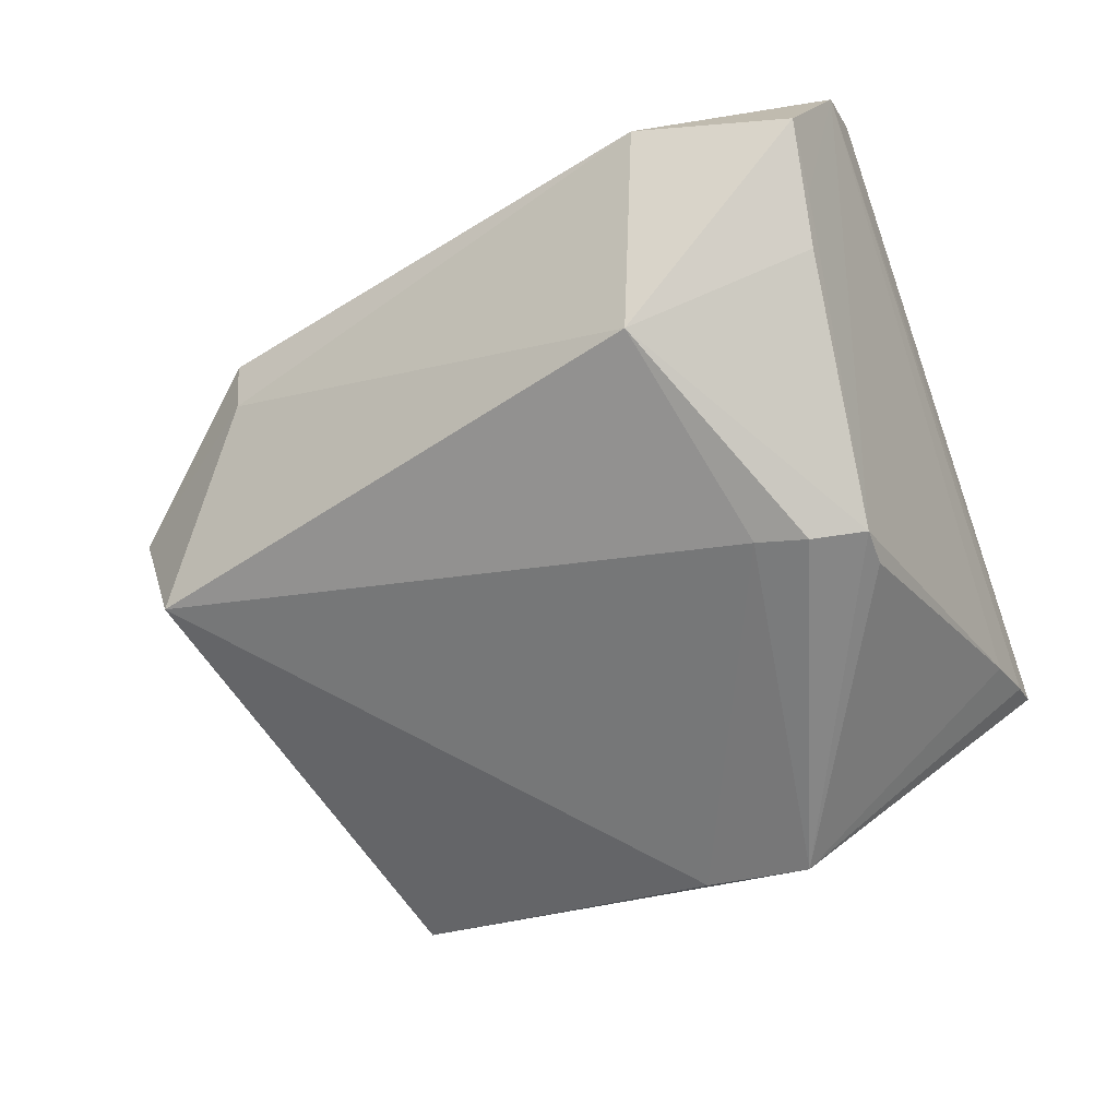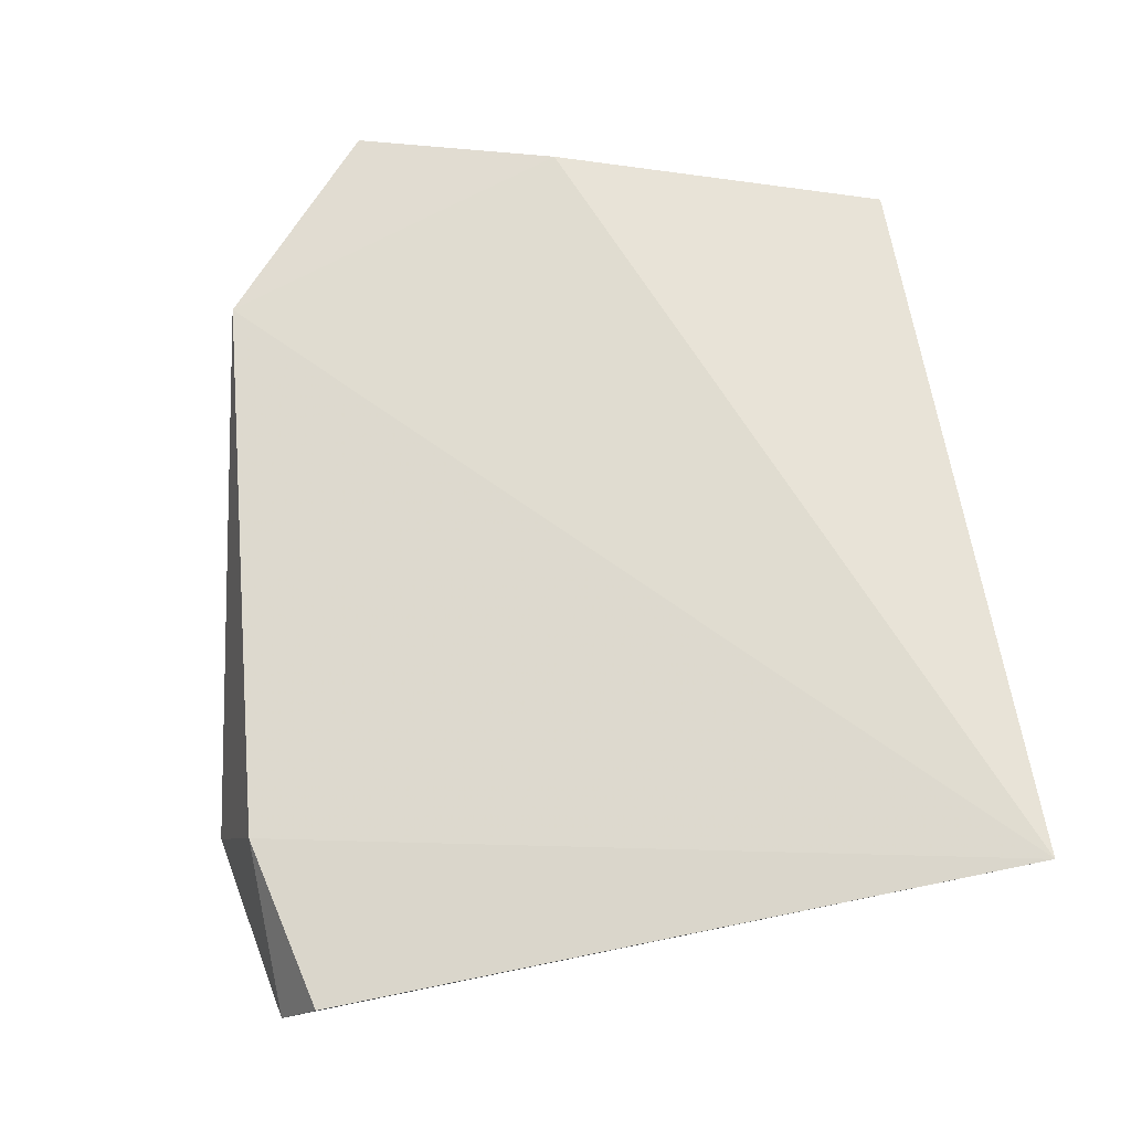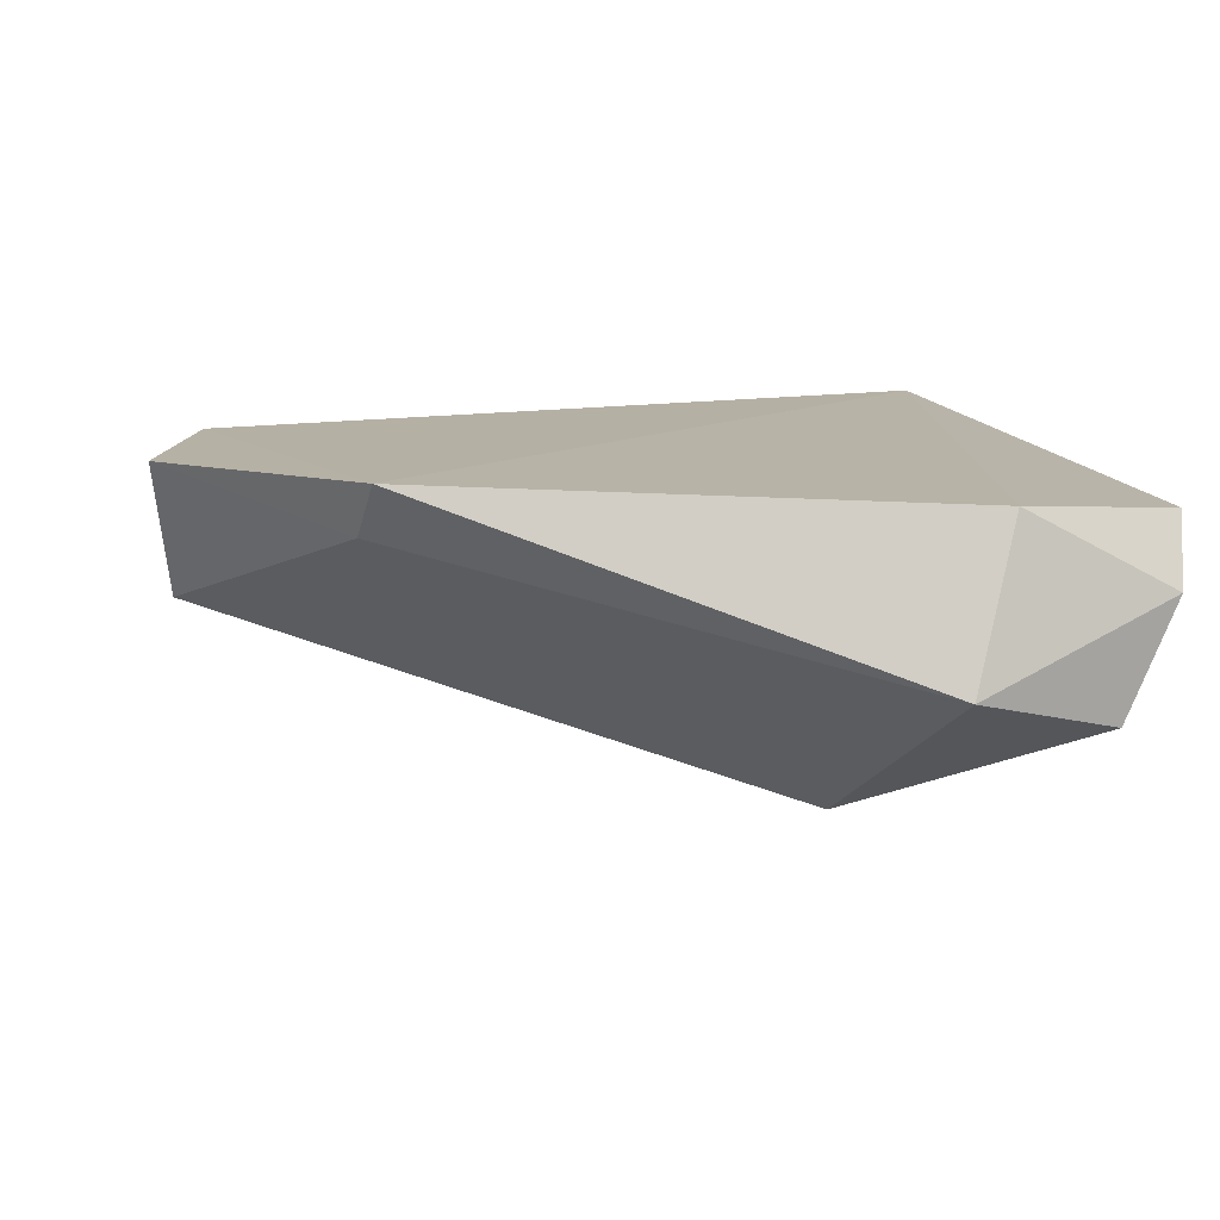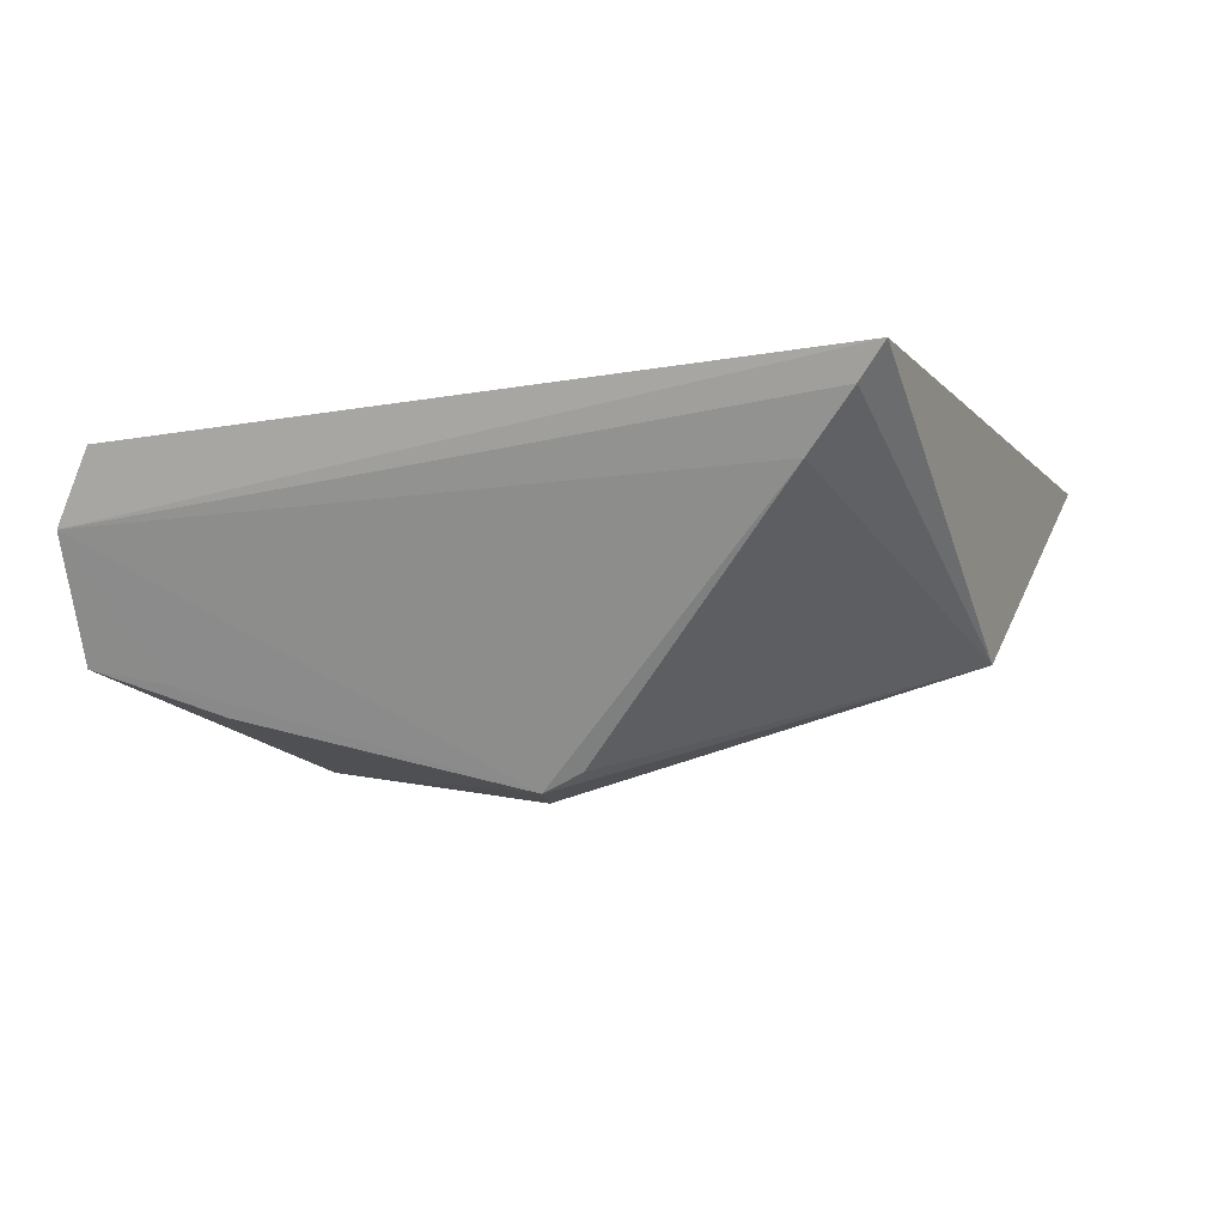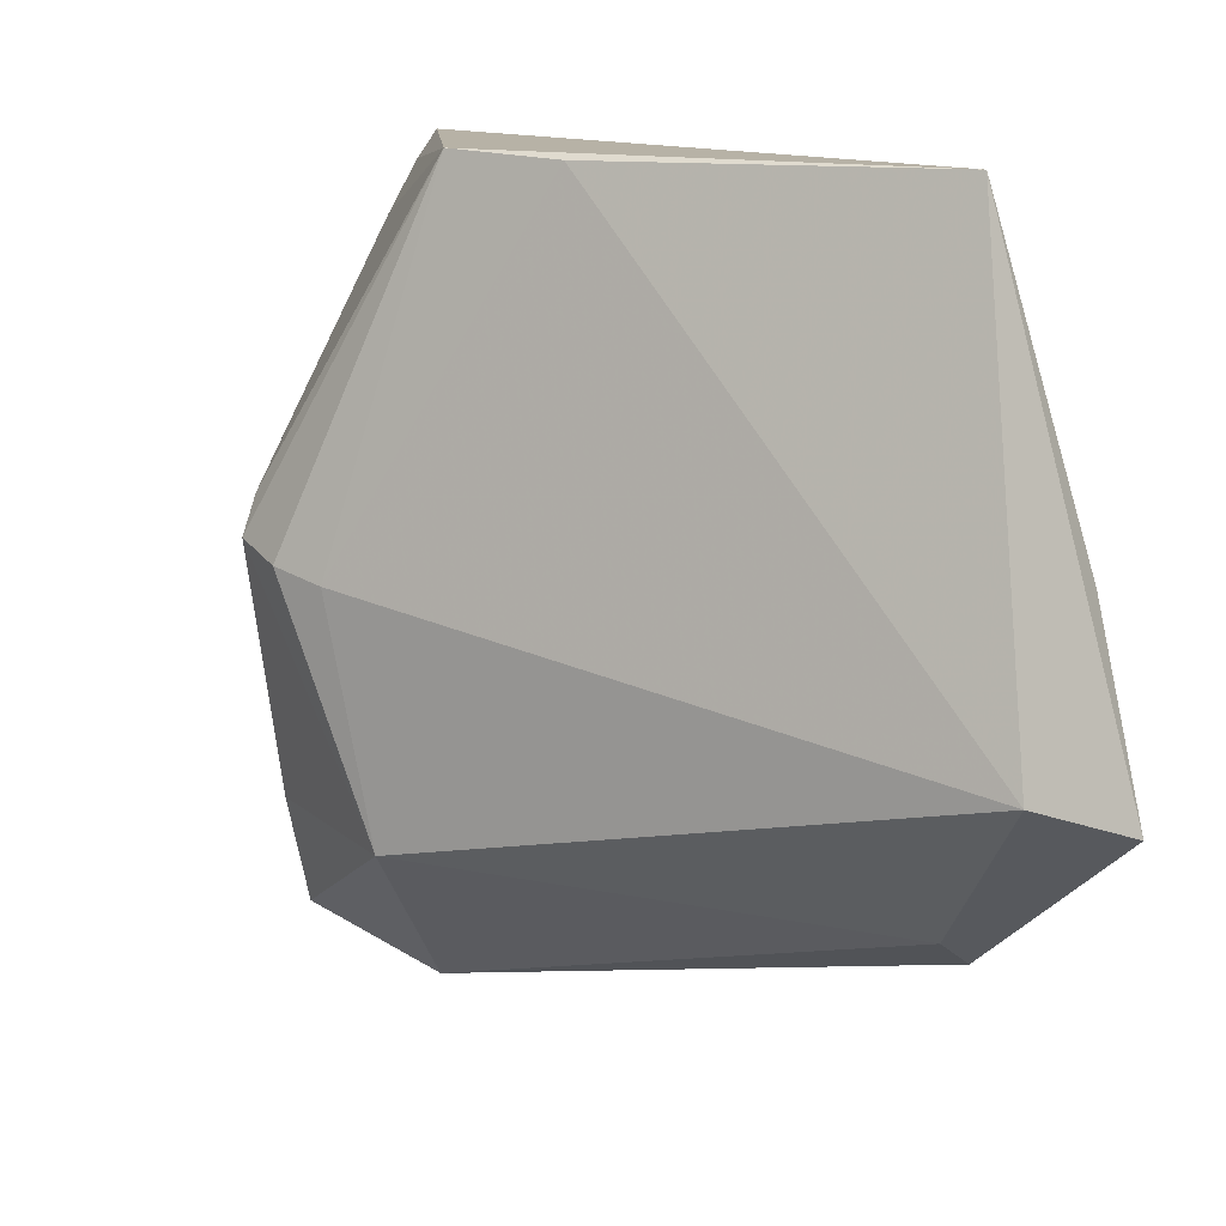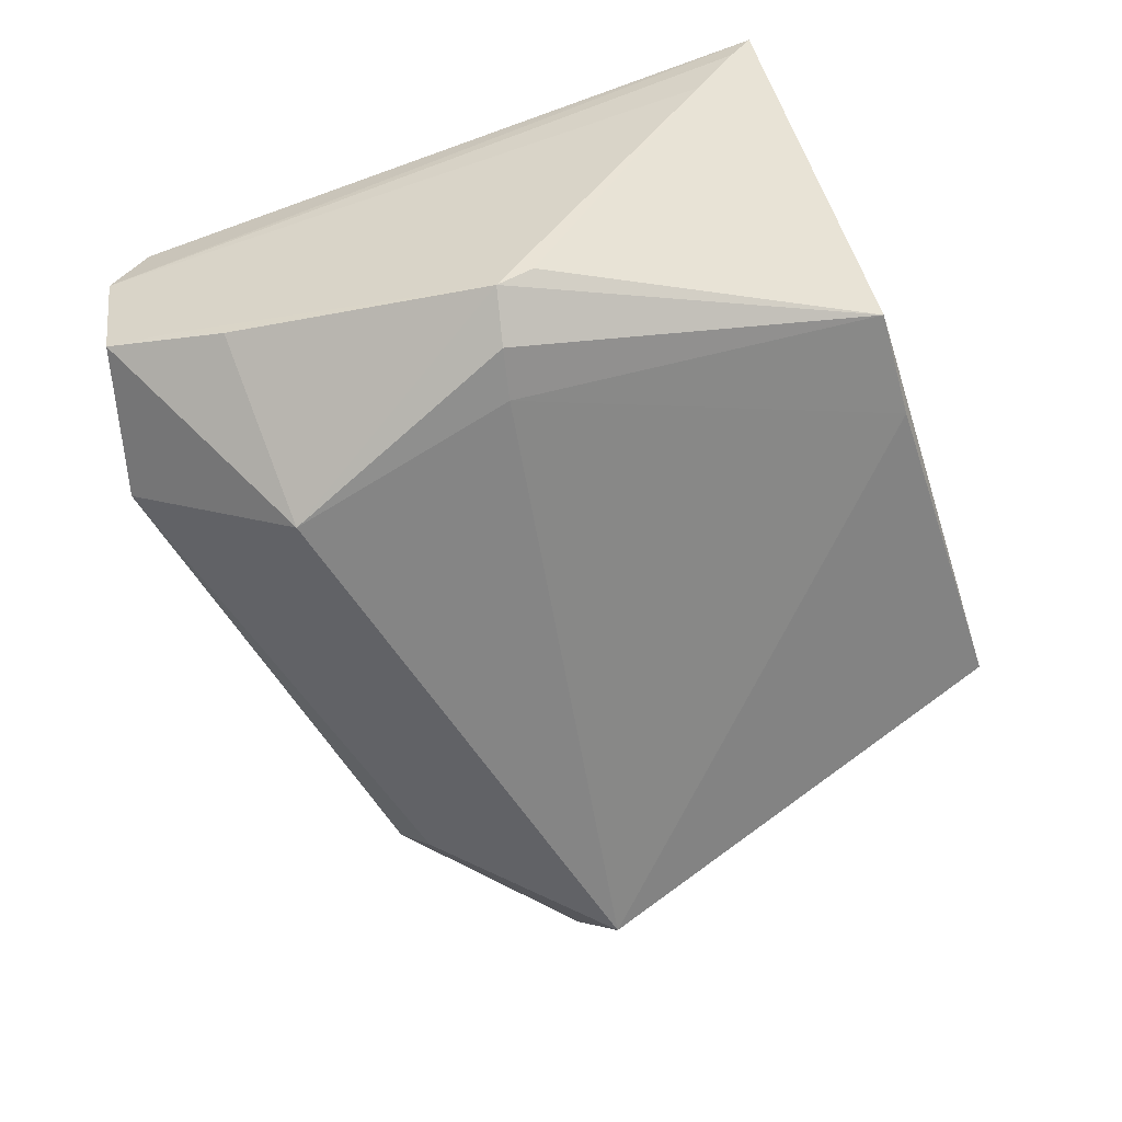
<metadata>
{"format":"obj","ext":"obj","renderer":"f3d","projection":"perspective","resolution":1024,"background":"white","views":[{"elev":-78.4,"azim":-161.1,"up":"+Y"},{"elev":67.5,"azim":-101.5,"up":"+Y"},{"elev":9.3,"azim":165.3,"up":"+Y"},{"elev":-3.2,"azim":-71.7,"up":"+Y"},{"elev":16.2,"azim":47.1,"up":"+Z"},{"elev":-78.5,"azim":-71.3,"up":"+Y"}]}
</metadata>
<code>
v 0.05274 -0.0481 0.1083
v 0.06215 -0.05432 0.07486
v 0.05181 -0.04581 0.05995
v 0.002568 -0.0534 0.055
v 0.01473 -0.06985 0.08212
v 0.0221 -0.06808 0.06442
v 0.0008563 -0.04471 0.1061
v 0.06371 -0.04531 0.07115
v 0.02968 -0.05875 0.1077
v 0.05236 -0.0493 0.06248
v 0.01729 -0.05911 0.05228
v 0.006386 -0.06167 0.05502
v 0.01837 -0.06891 0.08133
v 0.001524 -0.04849 0.05762
v 0.05904 -0.04464 0.08491
v 0.02196 -0.06148 0.1079
v 0.0135 -0.04773 0.05517
v 0.00801 -0.06467 0.06378
v 0.01047 -0.06791 0.08575
v 0.01062 -0.0692 0.08305
v 0.006986 -0.06269 0.06026
v 0.002909 -0.05073 0.101
v 0.001481 -0.047 0.1043
f 8 1 2
f 9 2 1
f 10 2 6
f 10 8 2
f 10 3 8
f 11 10 6
f 11 3 10
f 12 11 6
f 12 4 11
f 13 6 2
f 13 5 6
f 13 2 9
f 14 4 7
f 15 7 1
f 15 1 8
f 15 8 3
f 15 3 7
f 16 13 9
f 16 5 13
f 16 9 1
f 16 1 7
f 17 11 4
f 17 3 11
f 17 4 14
f 17 14 7
f 17 7 3
f 18 12 6
f 20 18 6
f 20 6 5
f 20 5 16
f 20 16 19
f 21 4 12
f 21 12 18
f 21 20 4
f 21 18 20
f 22 19 16
f 22 20 19
f 22 4 20
f 23 22 16
f 23 16 7
f 23 7 4
f 23 4 22

</code>
